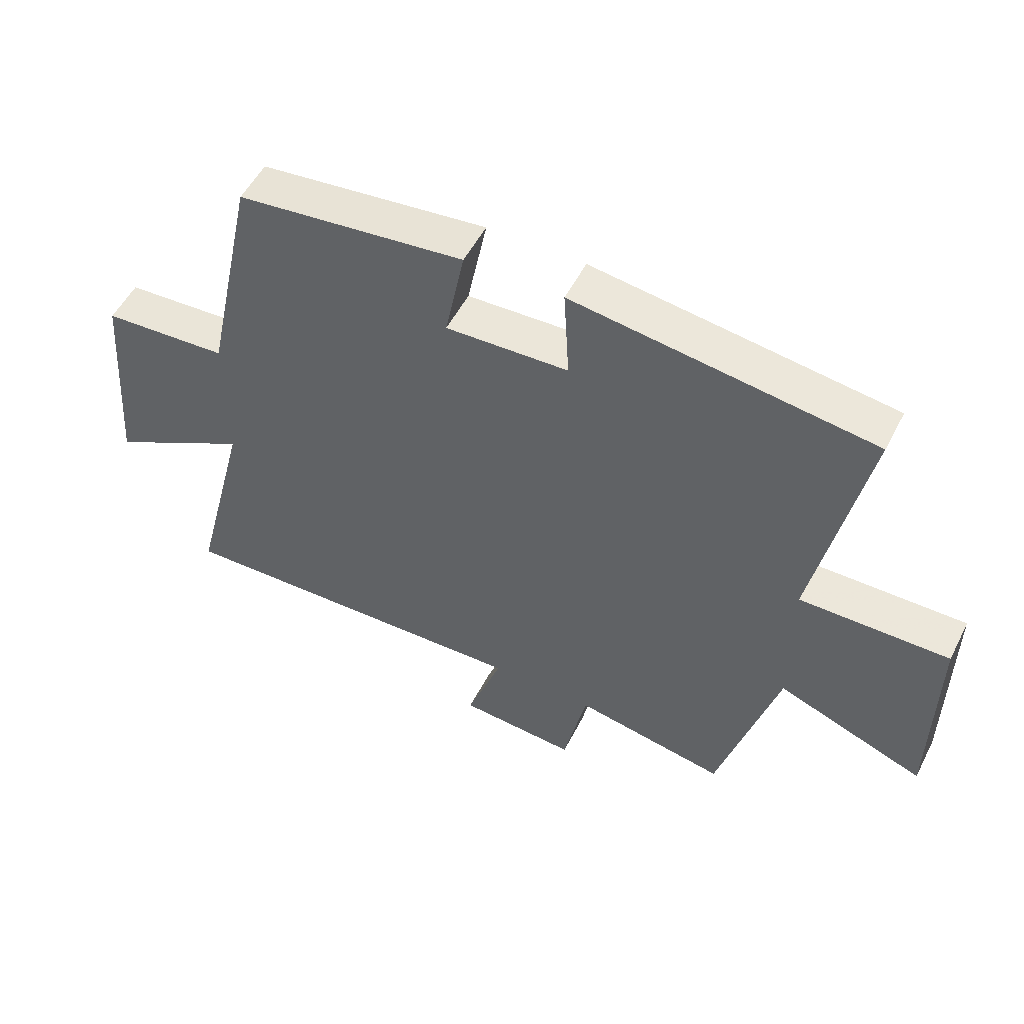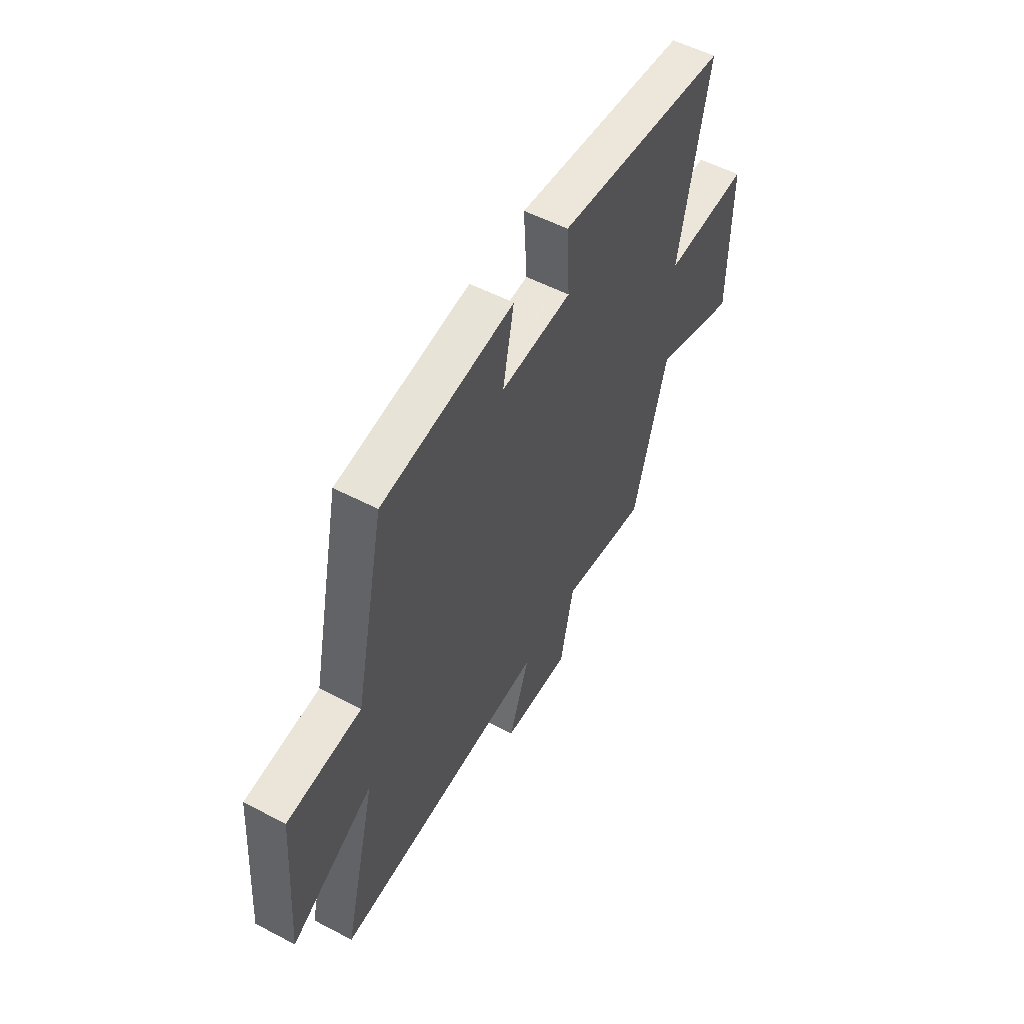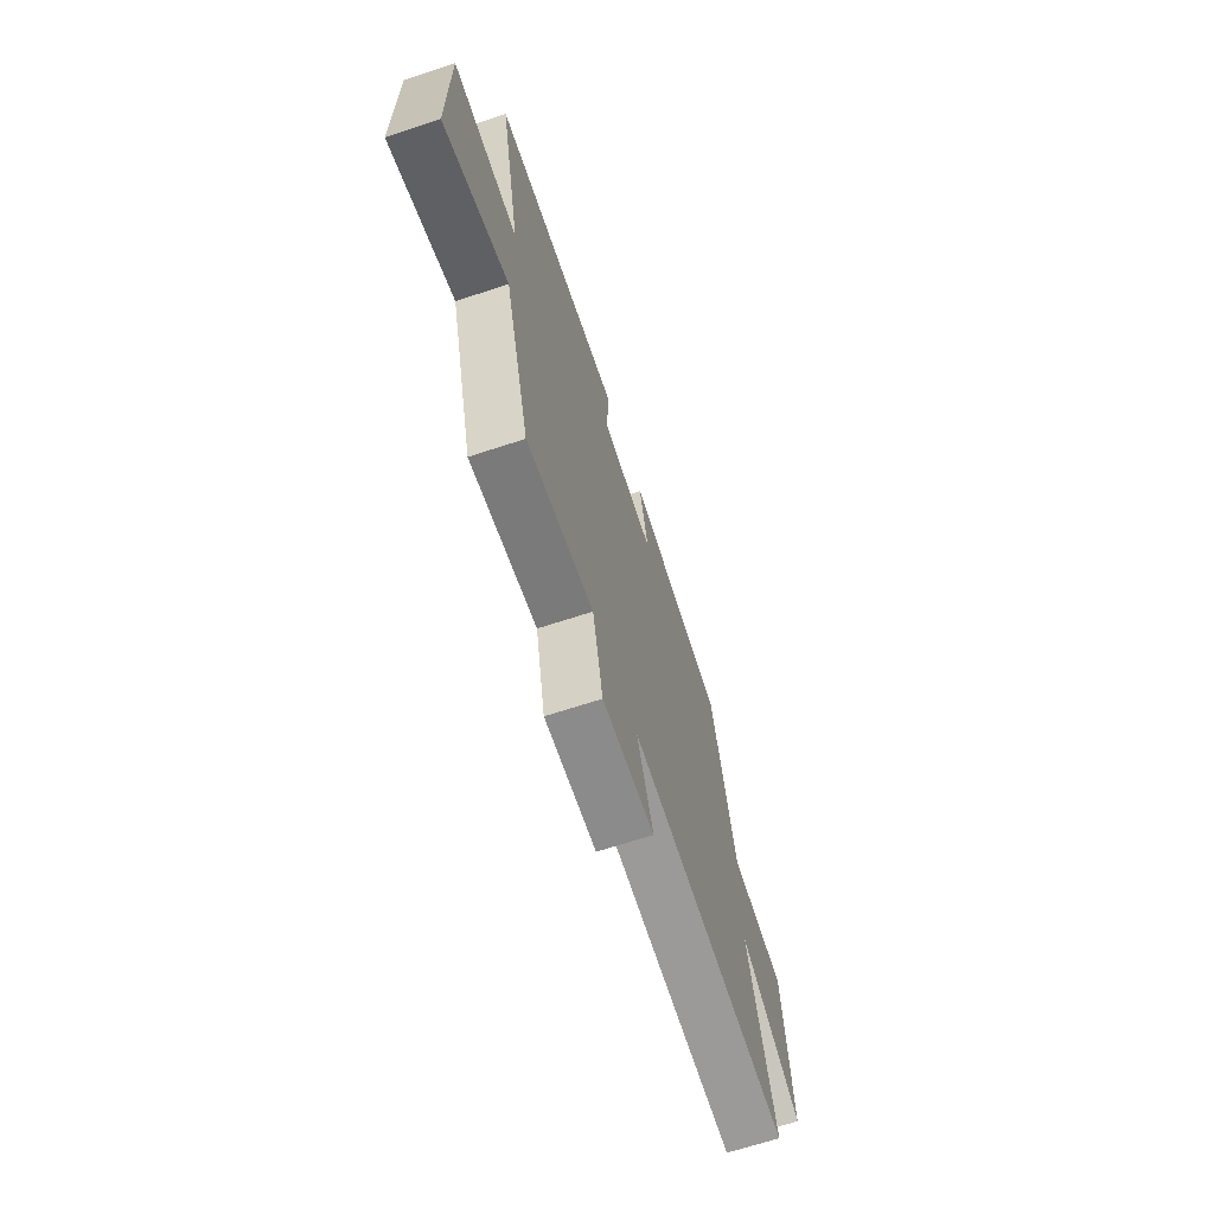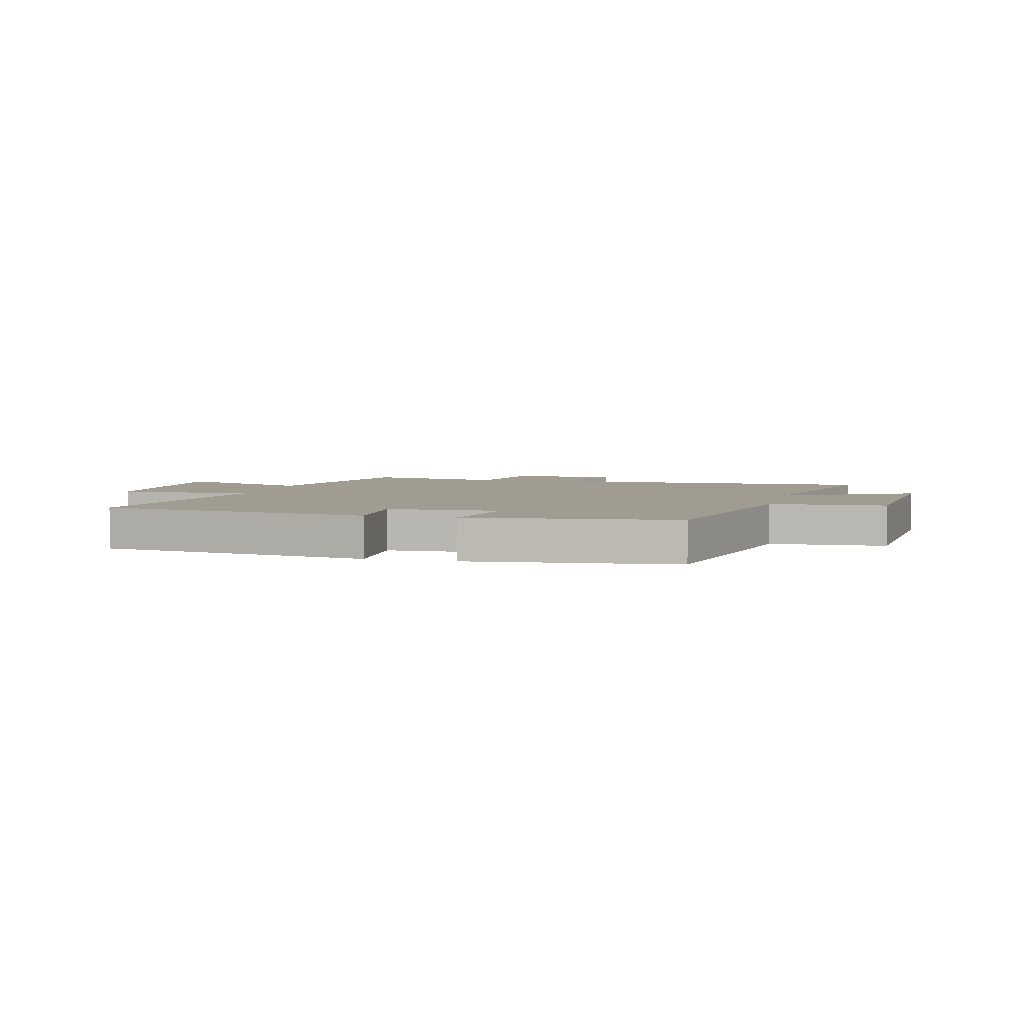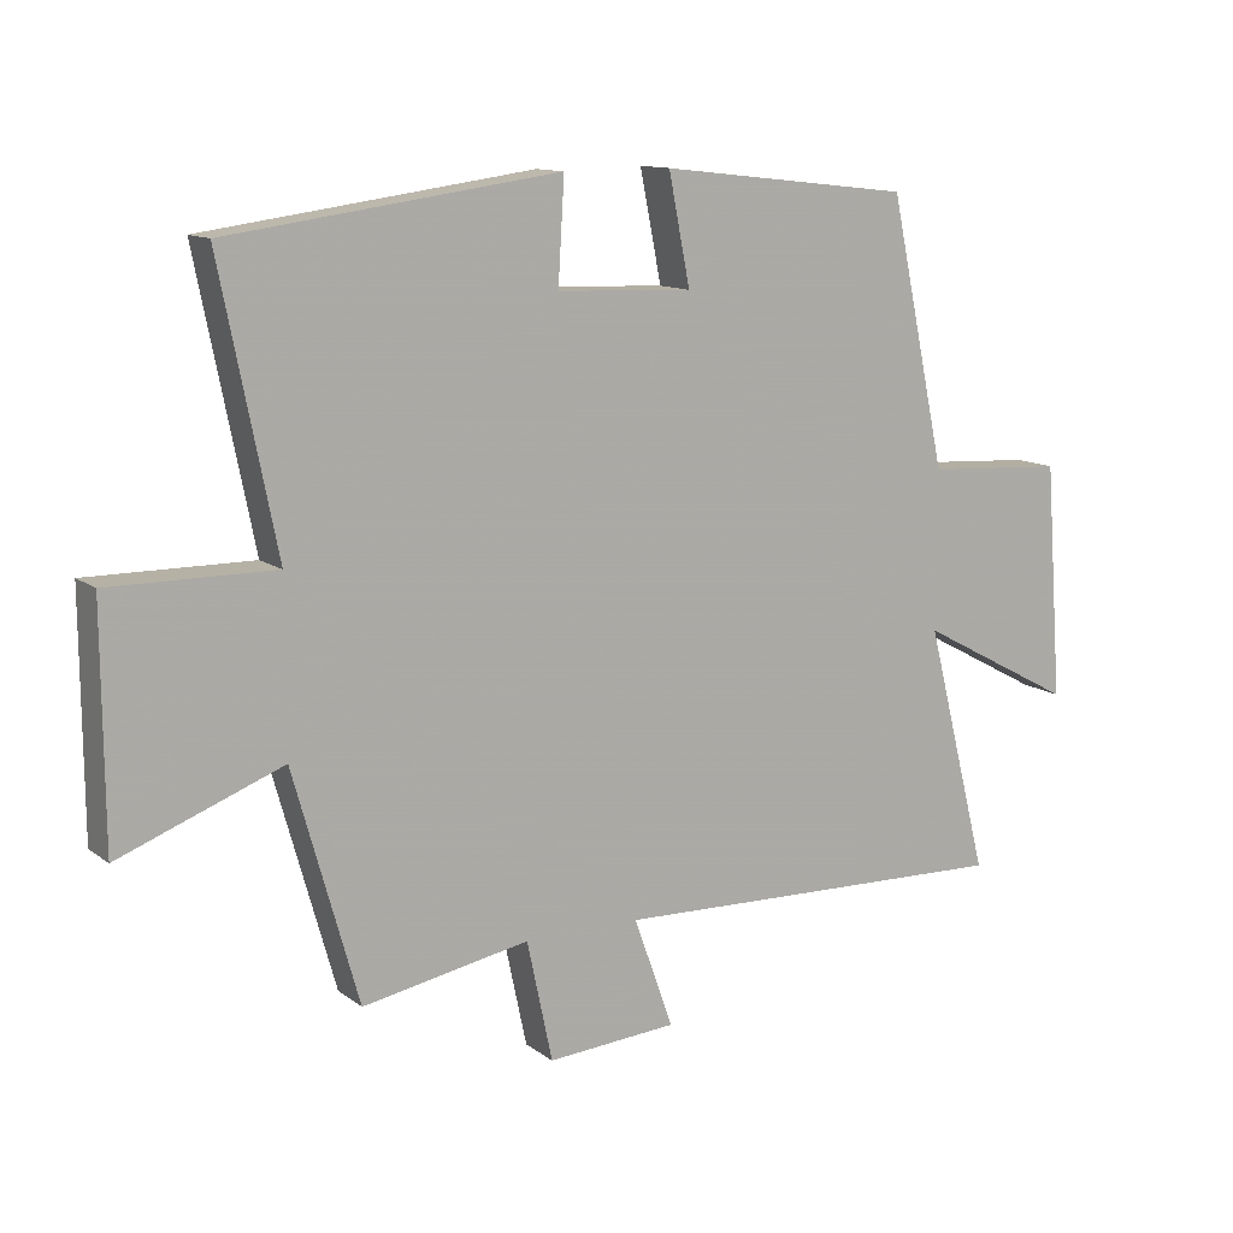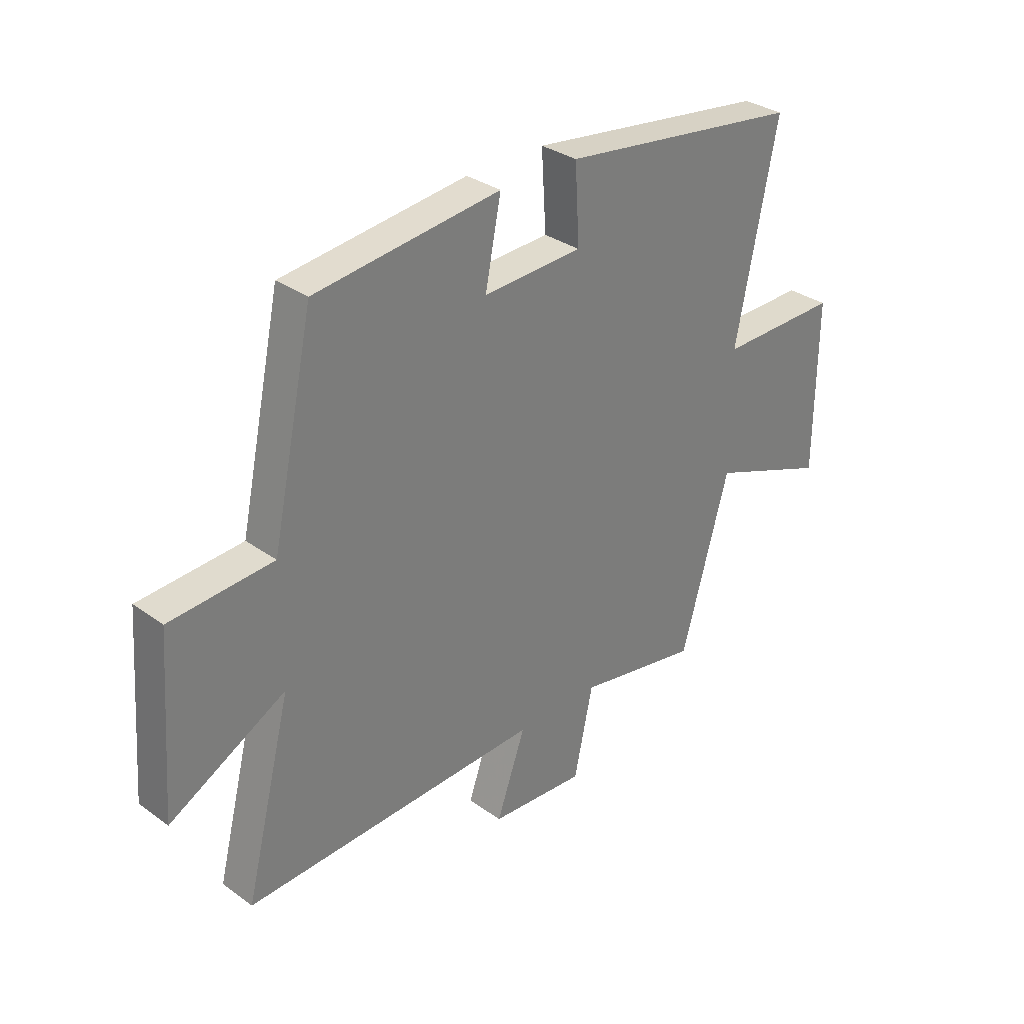
<metadata>
{"format":"obj","ext":"obj","renderer":"f3d","projection":"perspective","resolution":1024,"background":"white","views":[{"elev":52.9,"azim":-153.3,"up":"+Z"},{"elev":54.4,"azim":119.0,"up":"+Z"},{"elev":-67.9,"azim":-71.8,"up":"+Z"},{"elev":4.3,"azim":14.2,"up":"+Y"},{"elev":12.1,"azim":-31.3,"up":"+Z"},{"elev":32.2,"azim":135.1,"up":"+Z"}]}
</metadata>
<code>
v 0.592 0.07 -0.518
v 0.004 0.07 -0.5
v 0.061 0.07 -0.66
v -0.127 0.07 -0.674
v -0.164 0.07 -0.5
v -0.406 0.07 -0.545
v -0.5 0.07 -0.211
v -0.736 0.07 -0.301
v -0.738 0.07 0.035
v -0.5 0.07 0.033
v -0.581 0.07 0.435
v -0.103 0.07 0.5
v -0.112 0.07 0.351
v 0.084 0.07 0.343
v 0.053 0.07 0.5
v 0.417 0.07 0.459
v 0.5 0.07 0.073
v 0.702 0.07 0.061
v 0.728 0.07 -0.279
v 0.5 0.07 -0.157
v 0.592 0 -0.518
v 0.004 0 -0.5
v 0.061 0 -0.66
v -0.127 0 -0.674
v -0.164 0 -0.5
v -0.406 0 -0.545
v -0.5 0 -0.211
v -0.736 0 -0.301
v -0.738 0 0.035
v -0.5 0 0.033
v -0.581 0 0.435
v -0.103 0 0.5
v -0.112 0 0.351
v 0.084 0 0.343
v 0.053 0 0.5
v 0.417 0 0.459
v 0.5 0 0.073
v 0.702 0 0.061
v 0.728 0 -0.279
v 0.5 0 -0.157
f 17 18 19 20
f 15 16 17 20
f 14 15 20 1
f 13 14 1 2
f 10 11 12 13
f 10 13 2
f 7 8 9 10
f 5 6 7 10
f 5 10 2 3
f 3 4 5
f 40 39 38 37
f 40 37 36 35
f 21 40 35 34
f 22 21 34 33
f 33 32 31 30
f 22 33 30
f 30 29 28 27
f 30 27 26 25
f 23 22 30 25
f 25 24 23
f 1 21 22 2
f 2 22 23 3
f 3 23 24 4
f 4 24 25 5
f 5 25 26 6
f 6 26 27 7
f 7 27 28 8
f 8 28 29 9
f 9 29 30 10
f 10 30 31 11
f 11 31 32 12
f 12 32 33 13
f 13 33 34 14
f 14 34 35 15
f 15 35 36 16
f 16 36 37 17
f 17 37 38 18
f 18 38 39 19
f 19 39 40 20
f 20 40 21 1

</code>
